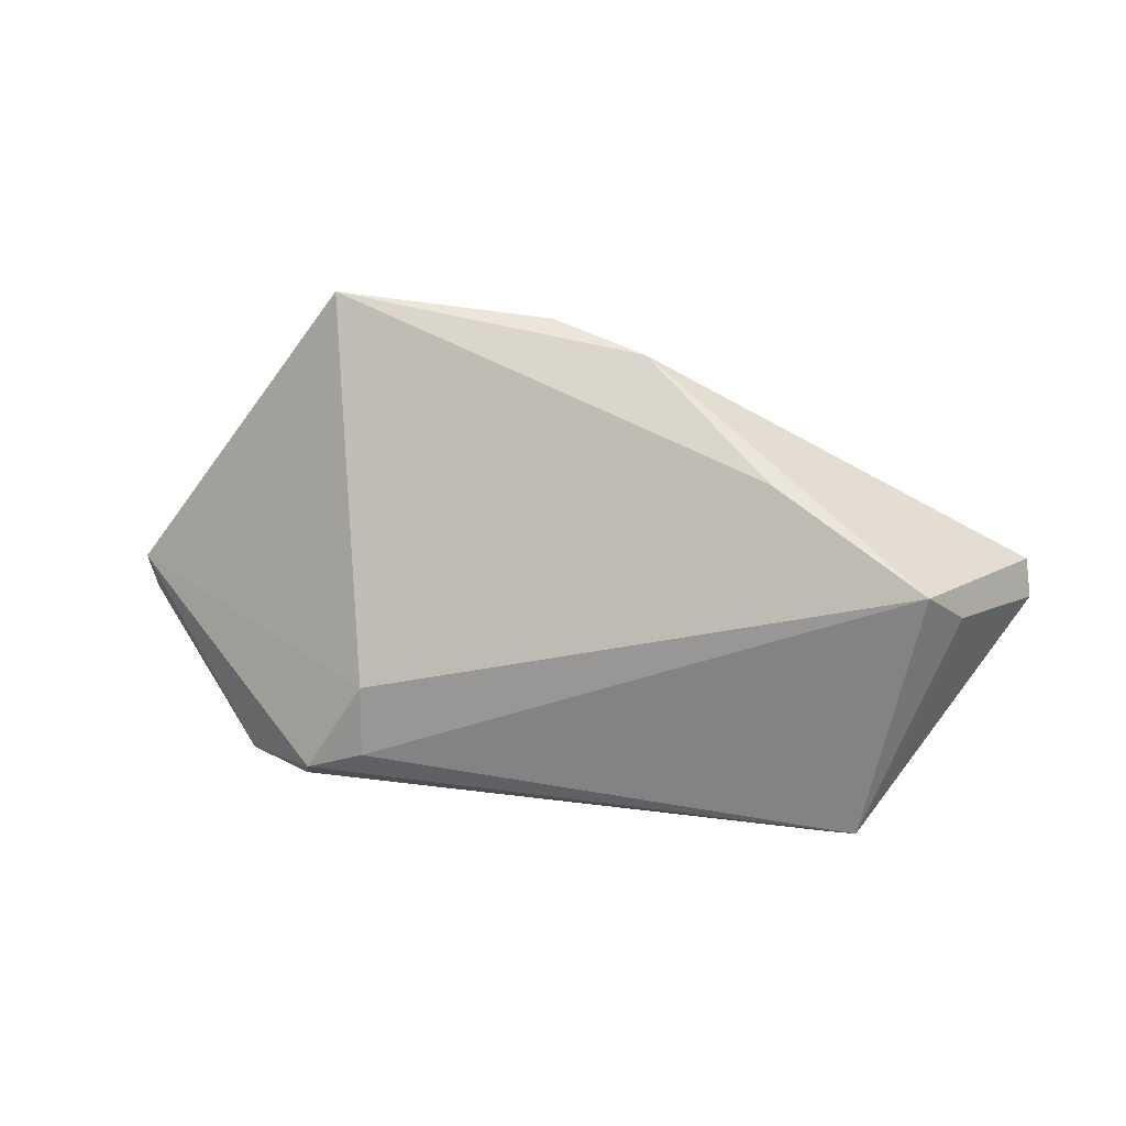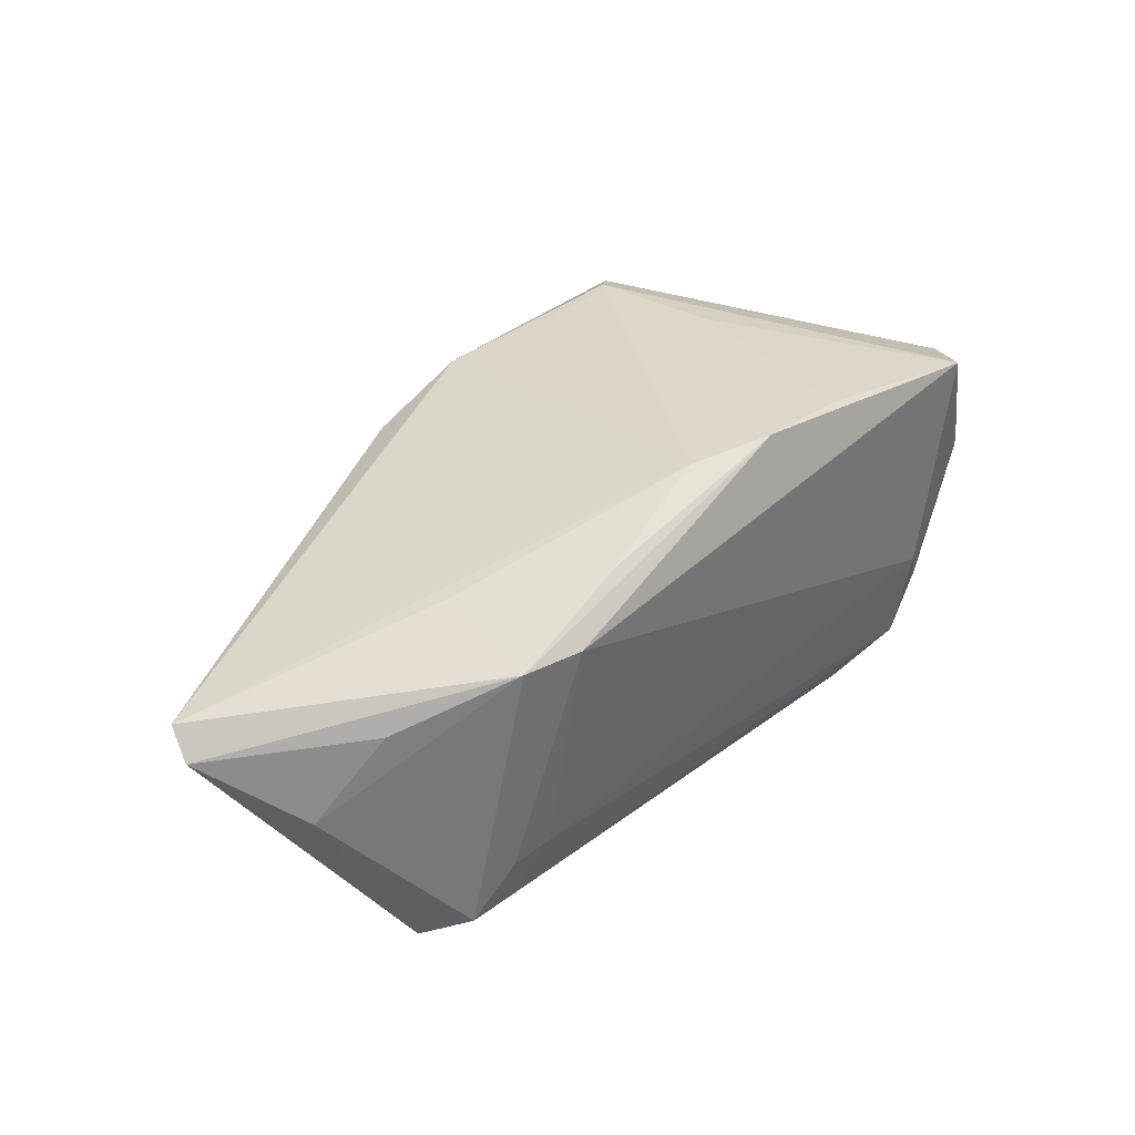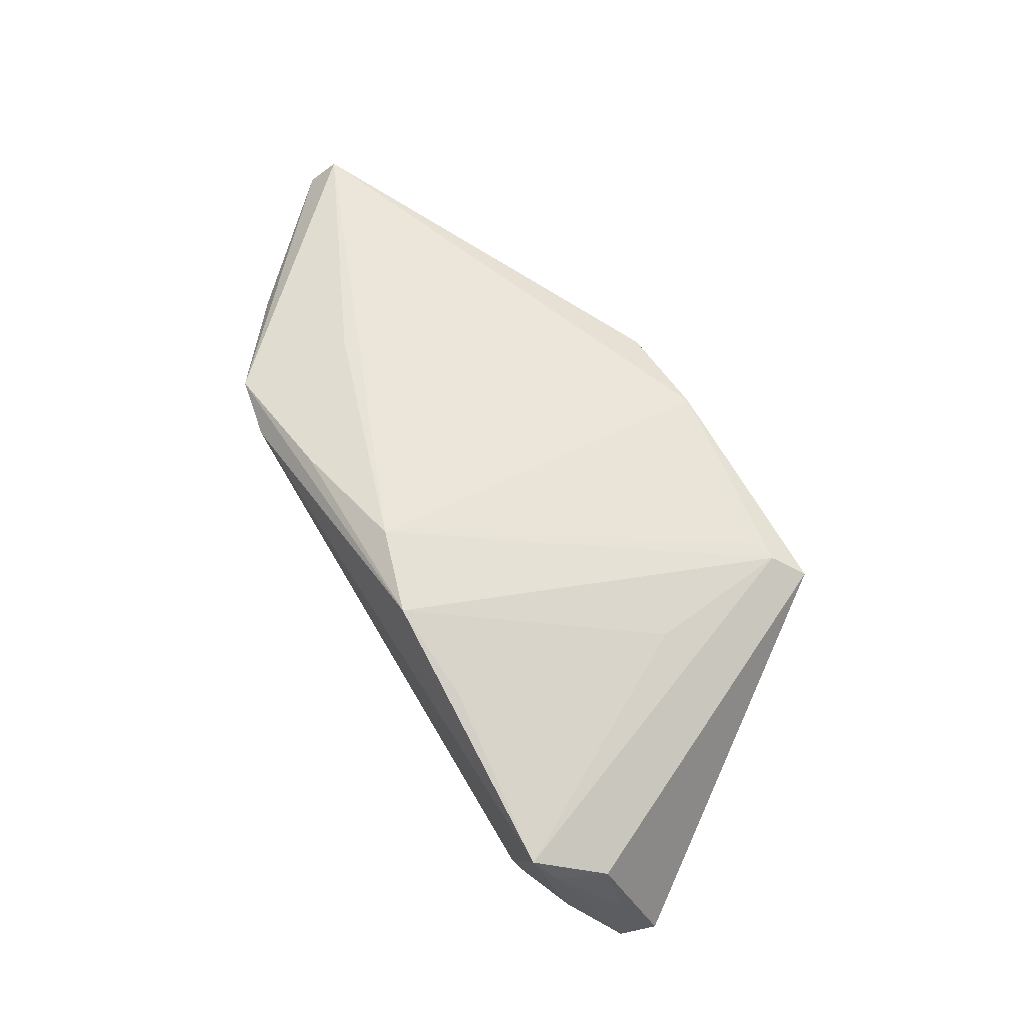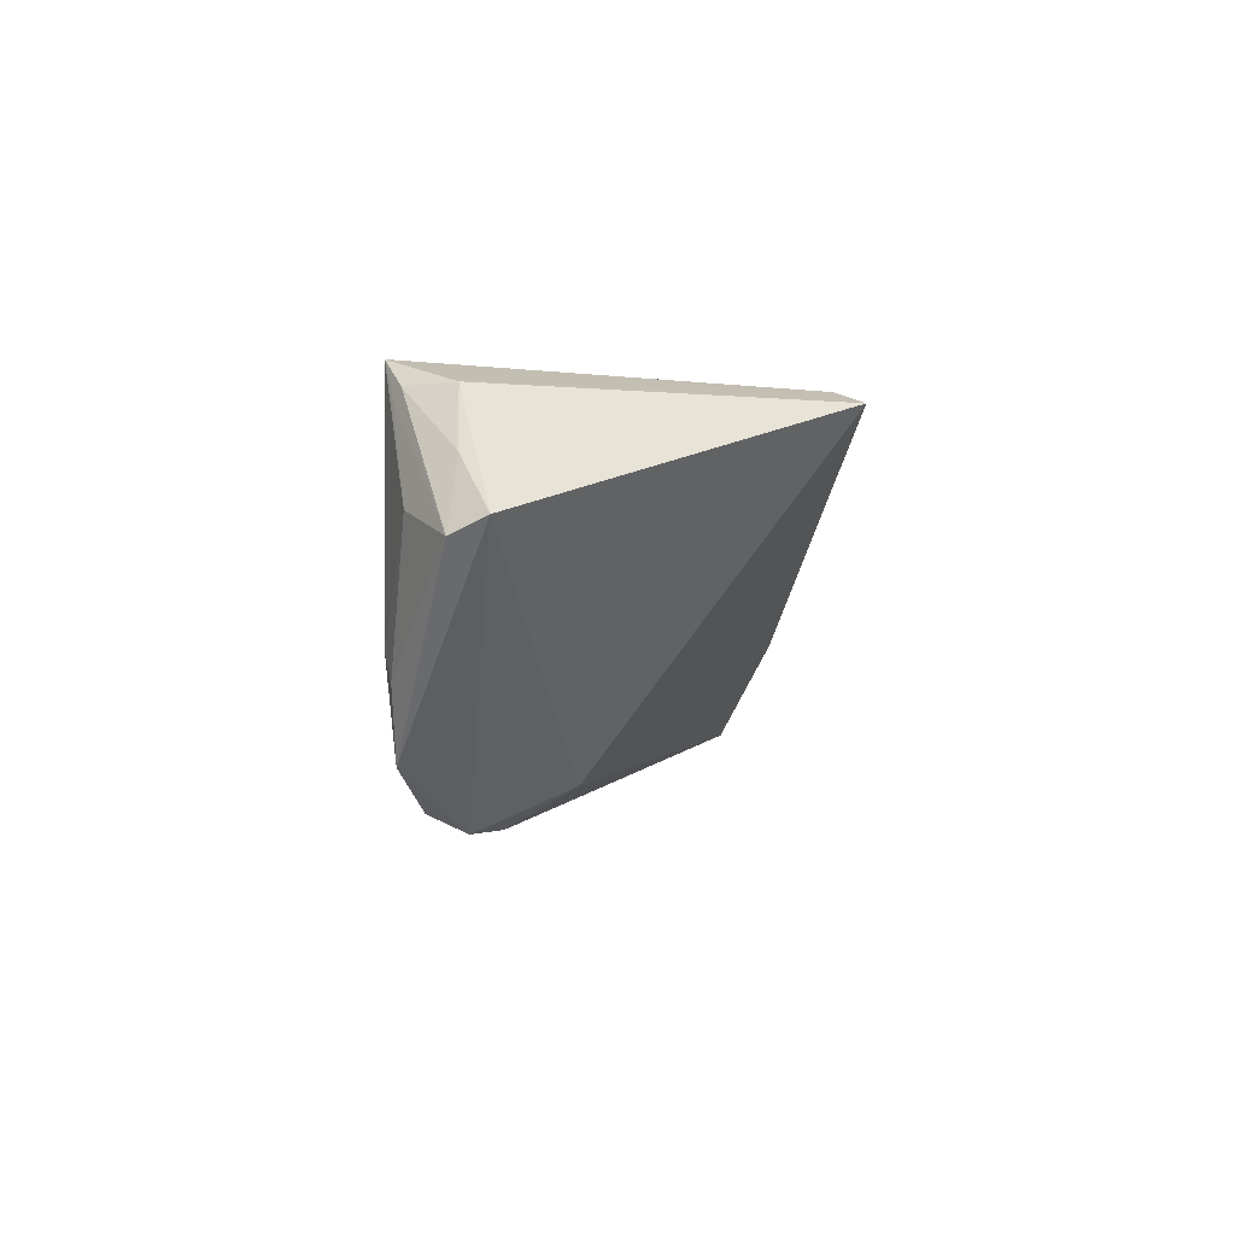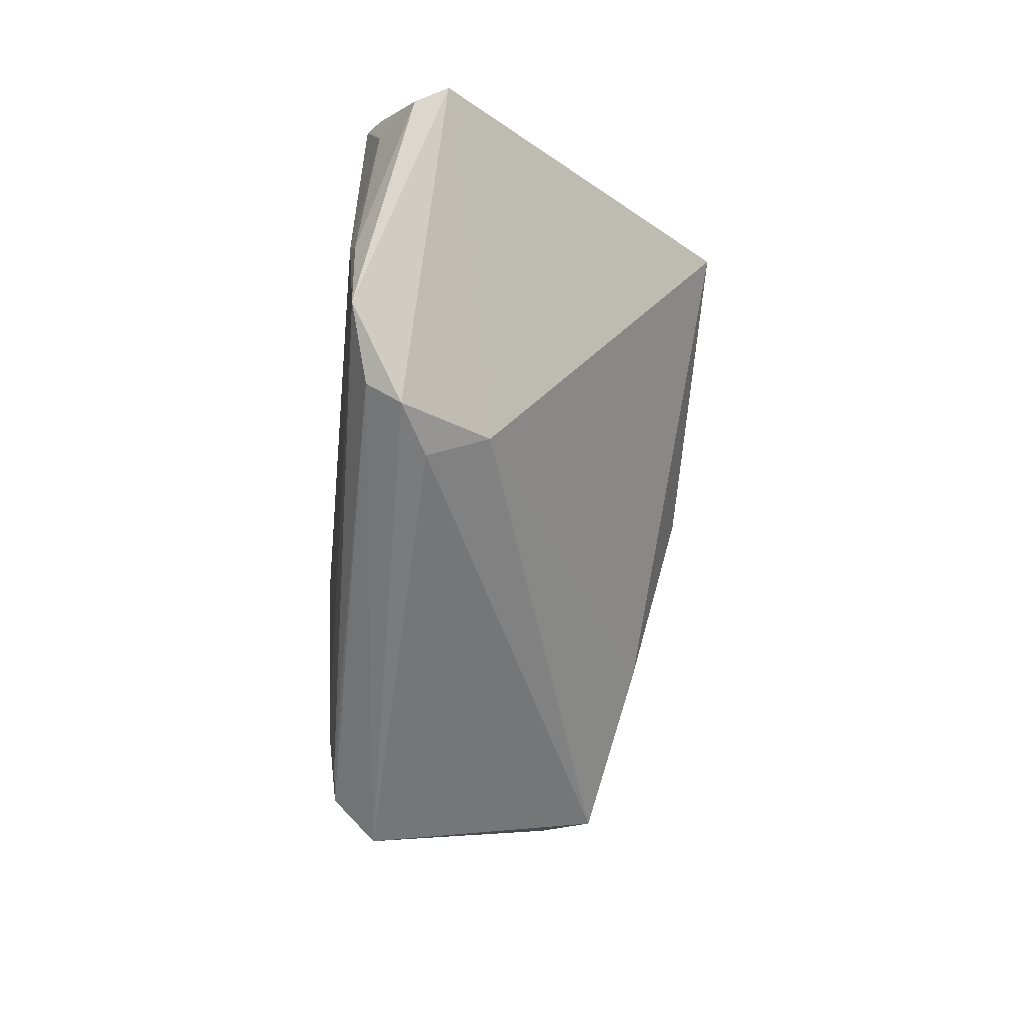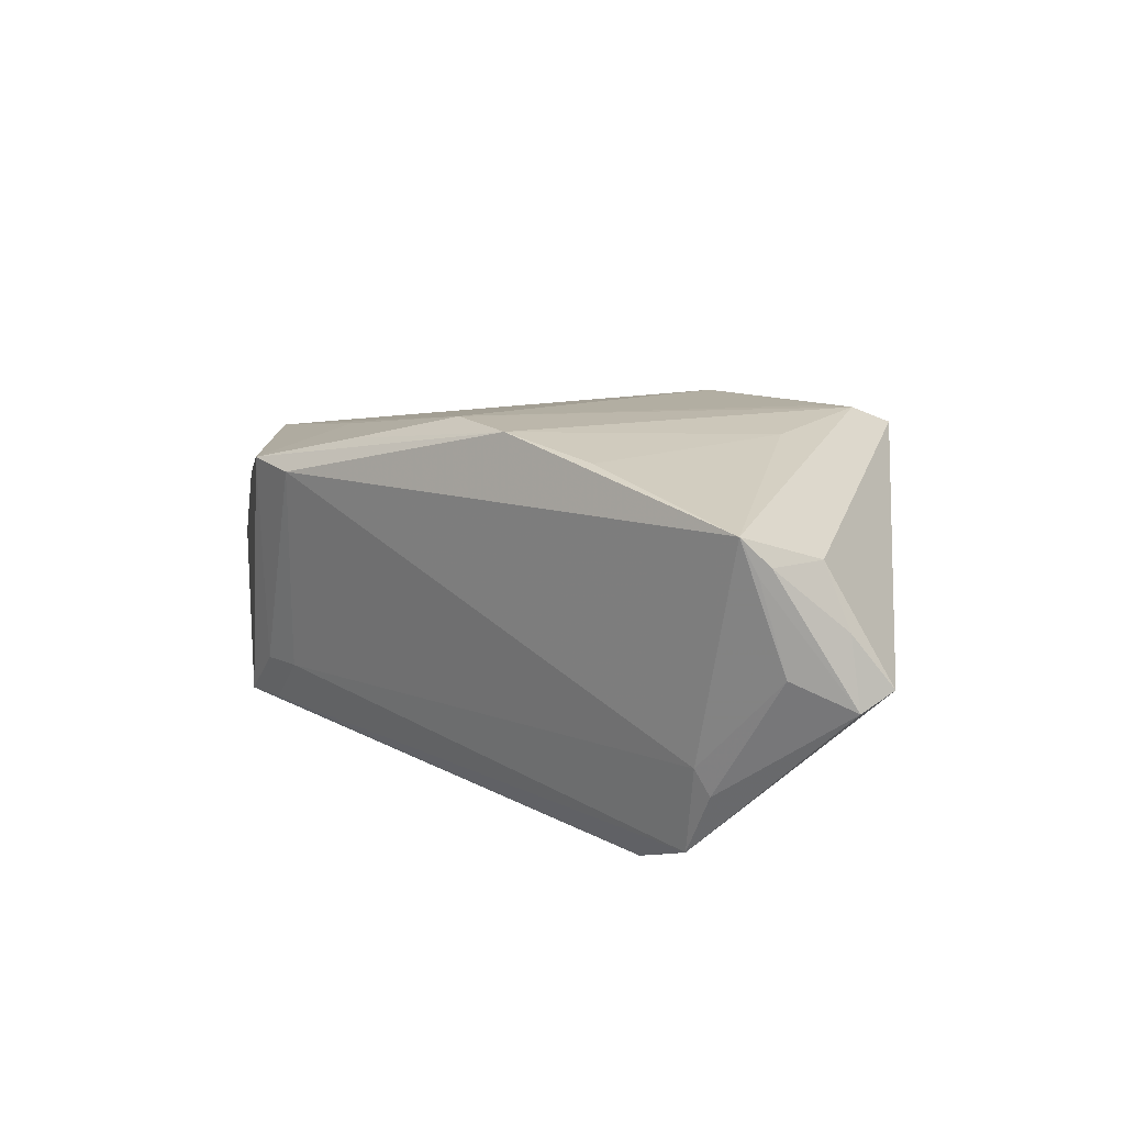
<metadata>
{"format":"obj","ext":"obj","renderer":"f3d","projection":"perspective","resolution":1024,"background":"white","views":[{"elev":49.9,"azim":-170.6,"up":"+Y"},{"elev":35.7,"azim":-46.0,"up":"+Z"},{"elev":71.8,"azim":58.1,"up":"+Z"},{"elev":-4.9,"azim":86.8,"up":"+Z"},{"elev":-58.6,"azim":83.4,"up":"+Z"},{"elev":20.7,"azim":40.5,"up":"+Z"}]}
</metadata>
<code>
v 0.0294 -0.01156 -0.02695
v -0.02426 -0.02005 0.01218
v 0.05185 -0.01263 0.01677
v -0.03805 -0.01557 -0.02318
v -0.03262 -0.01716 -0.01657
v -0.02918 -0.003742 0.01385
v 0.02369 -0.01709 0.02262
v -0.05892 0.01091 0.004414
v -0.008291 0.03123 0.01228
v 0.03061 0.00964 0.02117
v 0.05971 -0.00953 0.002872
v 0.02271 0.0001519 -0.0218
v -0.01547 -0.01679 0.01761
v 0.03041 -0.01615 -0.0248
v -0.0273 -0.01758 -0.01611
v 0.004266 0.03099 0.01715
v 0.05567 -0.01256 0.009315
v -0.05143 -0.003839 -0.006418
v 0.05134 -0.01784 0.004307
v -0.04173 -0.009544 -0.02695
v 0.02204 -0.007858 -0.02649
v -0.04412 -0.008738 0.004991
v -0.05995 0.007413 0.001188
v 0.04608 -0.02005 0.02001
v 0.0003268 -0.01401 0.0229
v -0.04599 0.0225 -0.01397
v 0.04808 -0.0191 0.01566
v 0.03295 0.03012 0.0185
v -0.02576 0.02687 -0.002949
v 0.02593 0.02621 0.02018
v 0.04274 -0.01929 -0.01179
v 0.03915 -0.01884 -0.02017
v -0.0507 0.01619 -0.01106
v 0.01083 -0.01756 0.02388
v -0.03185 -0.01833 0.01216
v 0.04096 -0.02005 -0.008533
v 0.05807 -0.01366 0.0009739
v -0.03239 -0.01611 -0.02267
v 0.04915 -0.01827 0.01674
v 0.02923 0.02723 0.02035
f 28 16 40
f 18 4 35
f 20 18 23
f 4 18 20
f 14 4 20
f 11 37 32
f 17 37 11
f 22 35 23
f 23 18 22
f 22 18 35
f 40 16 30
f 30 25 40
f 16 25 30
f 24 36 19
f 24 2 36
f 16 28 9
f 38 4 14
f 14 32 38
f 4 38 5
f 35 4 5
f 5 2 35
f 31 37 19
f 31 32 37
f 19 36 31
f 36 32 31
f 13 6 35
f 25 6 13
f 19 37 27
f 27 24 19
f 37 17 39
f 39 27 37
f 24 27 39
f 10 24 40
f 3 28 40
f 40 24 3
f 11 28 3
f 3 17 11
f 3 39 17
f 24 39 3
f 15 38 32
f 15 5 38
f 15 32 36
f 36 2 15
f 2 5 15
f 2 24 34
f 35 2 34
f 34 13 35
f 25 13 34
f 40 25 34
f 34 10 40
f 20 26 21
f 29 9 28
f 29 26 9
f 33 20 23
f 23 26 33
f 33 26 20
f 8 26 23
f 9 26 8
f 16 9 8
f 23 35 8
f 35 6 8
f 8 25 16
f 8 6 25
f 24 10 7
f 7 34 24
f 10 34 7
f 14 20 1
f 20 21 1
f 1 32 14
f 11 32 1
f 12 1 21
f 12 21 26
f 12 28 11
f 11 1 12
f 12 29 28
f 26 29 12

</code>
